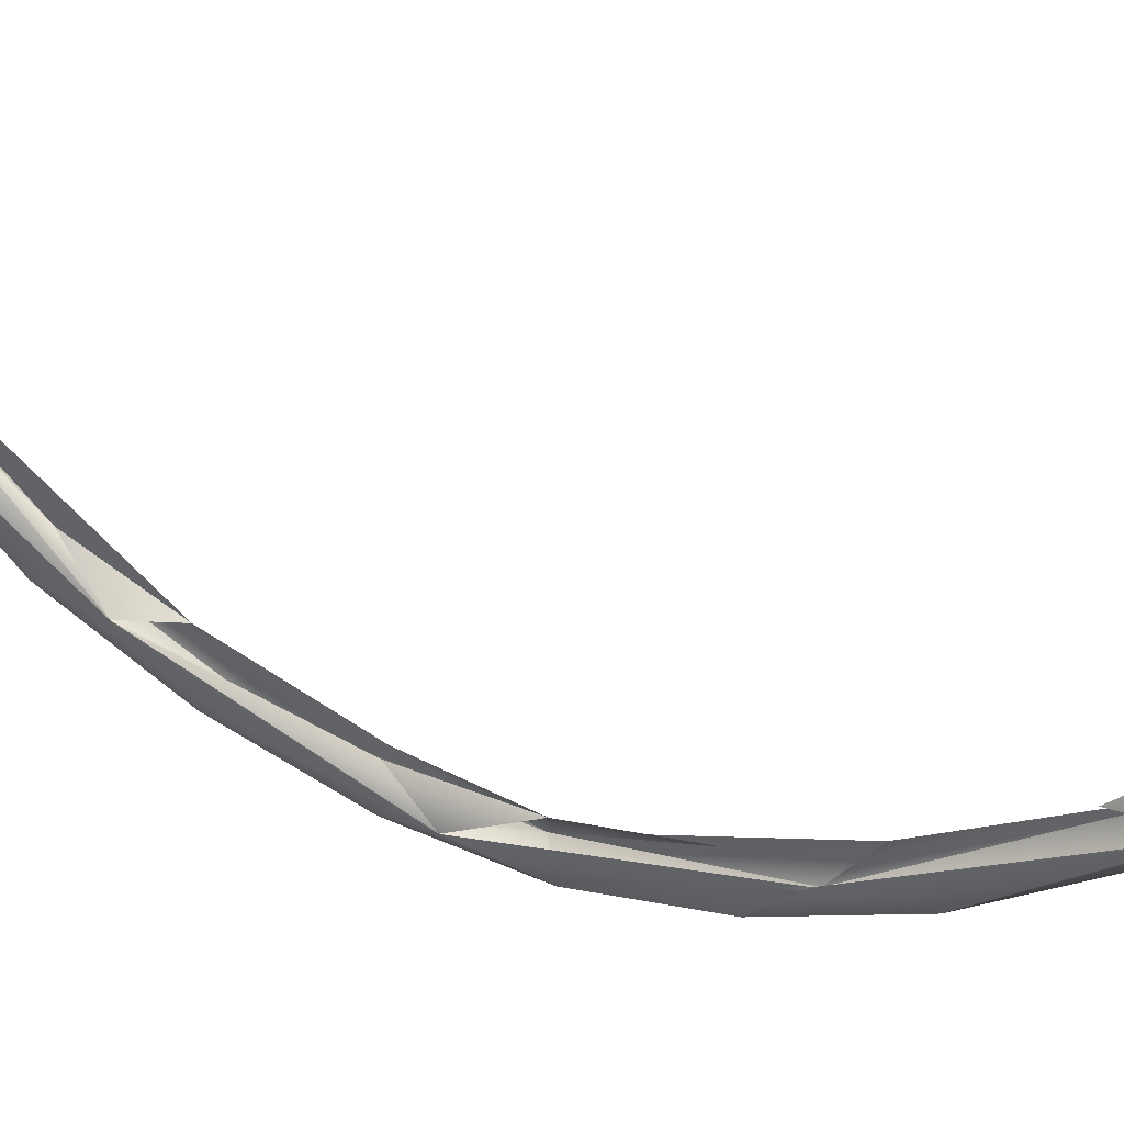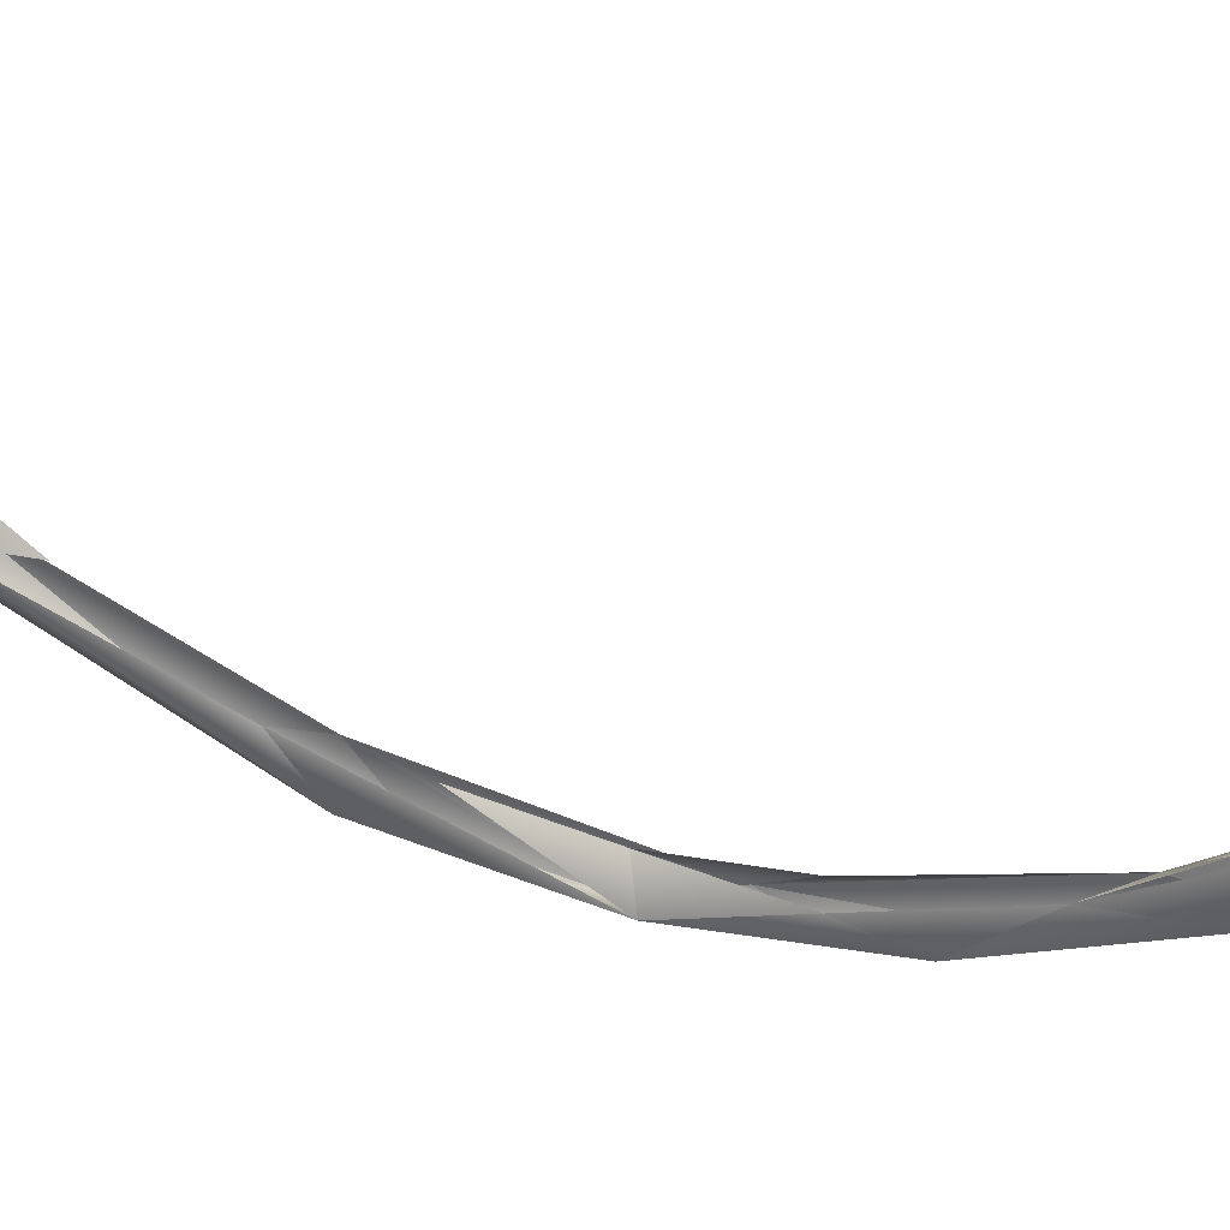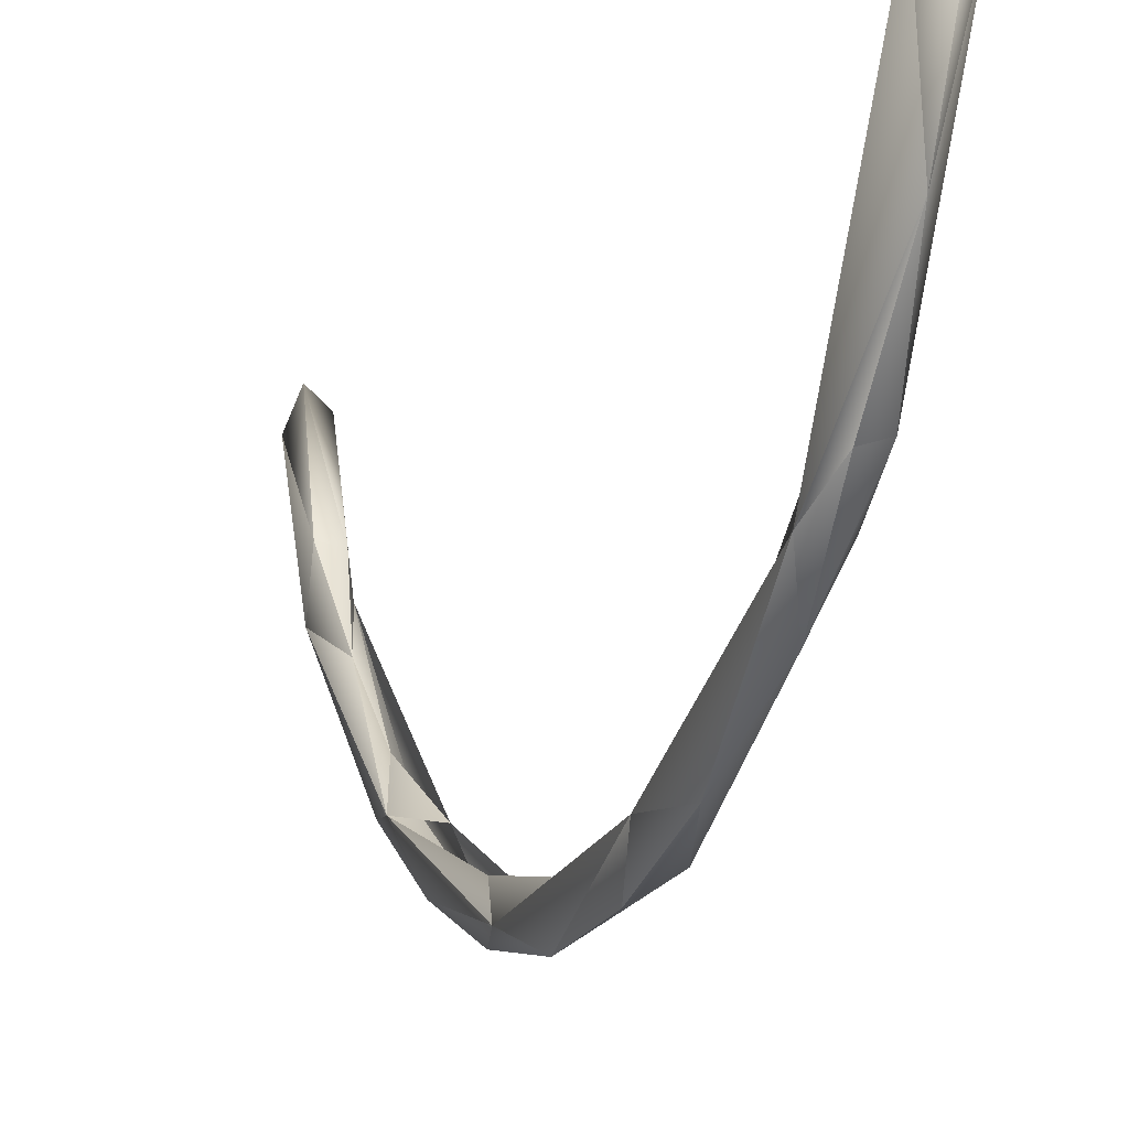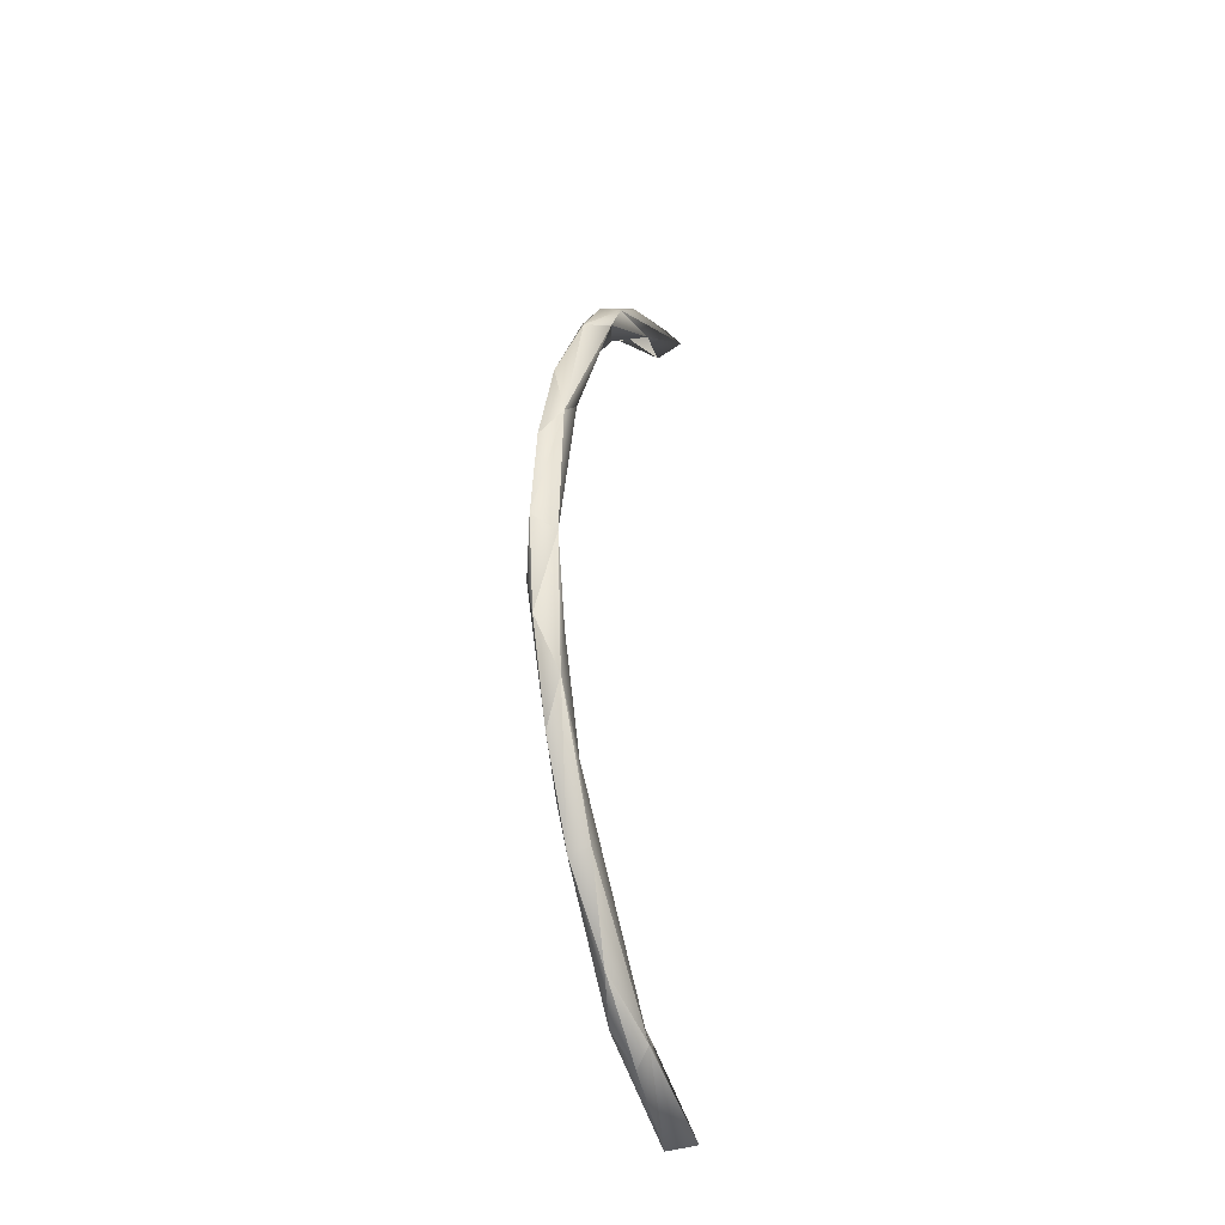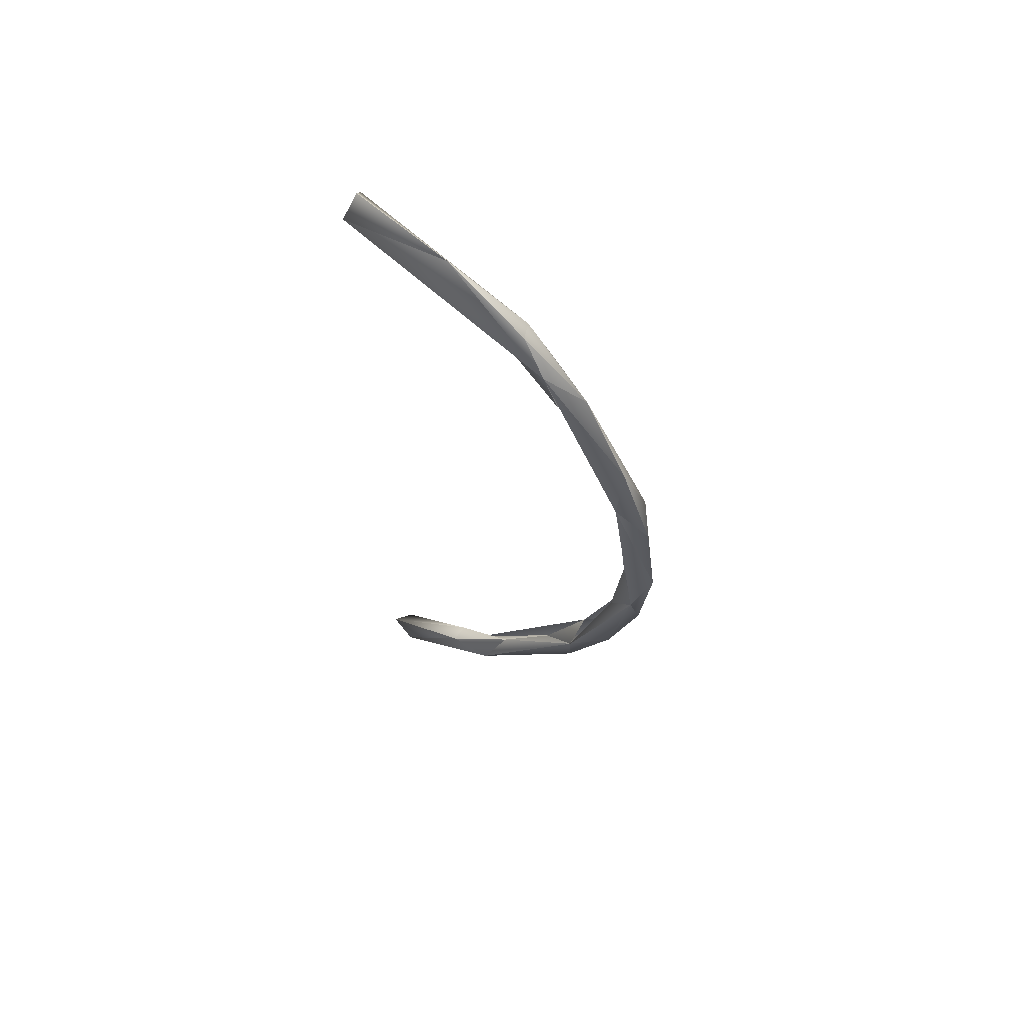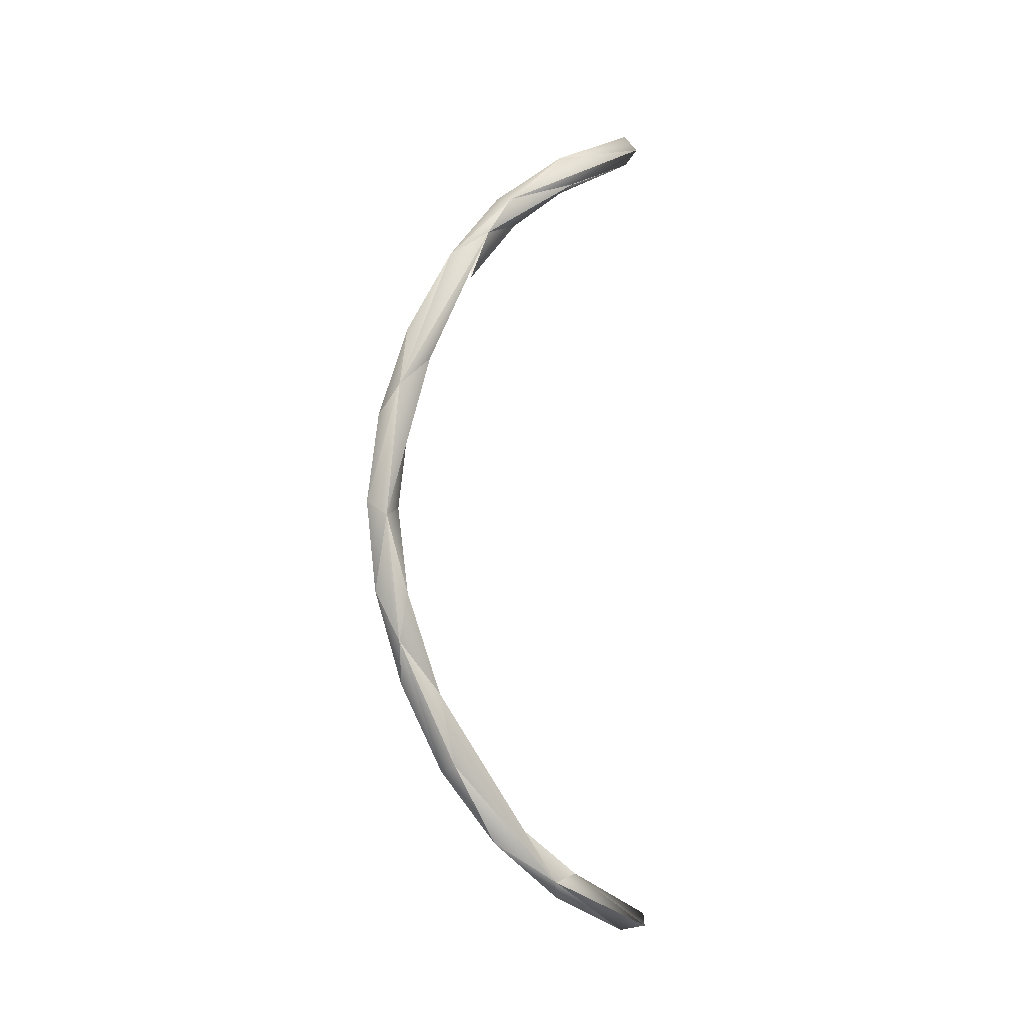
<metadata>
{"format":"obj","ext":"obj","renderer":"f3d","projection":"perspective","resolution":1024,"background":"white","views":[{"elev":31.6,"azim":116.2,"up":"+Z"},{"elev":43.5,"azim":-70.8,"up":"+Z"},{"elev":-10.0,"azim":161.7,"up":"+Z"},{"elev":-32.3,"azim":-158.0,"up":"+Y"},{"elev":61.3,"azim":117.7,"up":"+Y"},{"elev":-7.7,"azim":-121.0,"up":"+Y"}]}
</metadata>
<code>
o BM_swP1
v 2407 -2.738e+04 -2.849e+04
v 1026 -4602 -3.542e+04
v 2466 1112 -3.972e+04
v 1026 -4602 -3.542e+04
v 457.4 9406 -3.691e+04
v 2466 1112 -3.972e+04
v -2572 7738 -4.065e+04
v 457.4 9406 -3.691e+04
v -1765 -5397 -3.608e+04
v -2024 -1.357e+04 -3.774e+04
v -1765 -5397 -3.608e+04
v -1388 -2.234e+04 -2.953e+04
v -1765 -5397 -3.608e+04
v -2024 -1.357e+04 -3.774e+04
v -2572 7738 -4.065e+04
v 458.9 2.367e+04 -3.512e+04
v 457.4 9406 -3.691e+04
v -2572 7738 -4.065e+04
v 2407 -2.738e+04 -2.849e+04
v 2466 1112 -3.972e+04
v 925.9 -2.082e+04 -3.578e+04
v -2024 -1.357e+04 -3.774e+04
v 915.4 -5078 -4.093e+04
v -2572 7738 -4.065e+04
v 2466 1112 -3.972e+04
v 915.4 -5078 -4.093e+04
v 925.9 -2.082e+04 -3.578e+04
v 2466 1112 -3.972e+04
v 2410 3.177e+04 -3.493e+04
v 923.8 1.024e+04 -4.269e+04
v 2466 1112 -3.972e+04
v 923.8 1.024e+04 -4.269e+04
v 915.4 -5078 -4.093e+04
v 915.4 -5078 -4.093e+04
v 923.8 1.024e+04 -4.269e+04
v -2572 7738 -4.065e+04
v -1388 -2.234e+04 -2.953e+04
v 2407 -2.738e+04 -2.849e+04
v 463.9 -3.322e+04 -2.261e+04
v 925.9 -2.082e+04 -3.578e+04
v 915.4 -5078 -4.093e+04
v -2024 -1.357e+04 -3.774e+04
v -2201 -3.439e+04 -2.712e+04
v -2024 -1.357e+04 -3.774e+04
v -1388 -2.234e+04 -2.953e+04
v -2136 3.067e+04 -3.823e+04
v -2572 7738 -4.065e+04
v 923.8 1.024e+04 -4.269e+04
v 925.9 -2.082e+04 -3.578e+04
v -2024 -1.357e+04 -3.774e+04
v 927.7 -3.557e+04 -2.791e+04
v -2136 3.067e+04 -3.823e+04
v -1379 3.602e+04 -3.191e+04
v -2572 7738 -4.065e+04
v 2407 -2.738e+04 -2.849e+04
v 925.9 -2.082e+04 -3.578e+04
v 927.7 -3.557e+04 -2.791e+04
v -2024 -1.357e+04 -3.774e+04
v -2201 -3.439e+04 -2.712e+04
v 927.7 -3.557e+04 -2.791e+04
v 2410 3.177e+04 -3.493e+04
v 920.7 2.558e+04 -4.062e+04
v 923.8 1.024e+04 -4.269e+04
v 568.3 -4.468e+04 -1.313e+04
v 463.9 -3.322e+04 -2.261e+04
v 2407 -2.738e+04 -2.849e+04
v 920.7 2.558e+04 -4.062e+04
v -2136 3.067e+04 -3.823e+04
v 923.8 1.024e+04 -4.269e+04
v -2201 -3.439e+04 -2.712e+04
v -1388 -2.234e+04 -2.953e+04
v -2304 -5.487e+04 -6630
v 2410 3.177e+04 -3.493e+04
v 921.3 4.131e+04 -3.52e+04
v 920.7 2.558e+04 -4.062e+04
v 2407 -2.738e+04 -2.849e+04
v 927.7 -3.557e+04 -2.791e+04
v 2444 -5.317e+04 -9347
v 921.3 4.131e+04 -3.52e+04
v -2136 3.067e+04 -3.823e+04
v 920.7 2.558e+04 -4.062e+04
v 2444 -5.317e+04 -9347
v 568.3 -4.468e+04 -1.313e+04
v 2407 -2.738e+04 -2.849e+04
v 927.7 -3.557e+04 -2.791e+04
v -2201 -3.439e+04 -2.712e+04
v -365.6 -4.794e+04 -1.803e+04
v 568.3 -4.468e+04 -1.313e+04
v -2304 -5.487e+04 -6630
v 463.9 -3.322e+04 -2.261e+04
v -1379 3.602e+04 -3.191e+04
v -2136 3.067e+04 -3.823e+04
v -2456 6.031e+04 -2.07e+04
v -368.5 5.592e+04 -2.727e+04
v -2136 3.067e+04 -3.823e+04
v 921.3 4.131e+04 -3.52e+04
v 2410 3.177e+04 -3.493e+04
v 2439 6.183e+04 -2.103e+04
v 921.3 4.131e+04 -3.52e+04
v -2201 -3.439e+04 -2.712e+04
v -2304 -5.487e+04 -6630
v -365.6 -4.794e+04 -1.803e+04
v -365.6 -4.794e+04 -1.803e+04
v 2444 -5.317e+04 -9347
v 927.7 -3.557e+04 -2.791e+04
v -368.5 5.592e+04 -2.727e+04
v -2456 6.031e+04 -2.07e+04
v -2136 3.067e+04 -3.823e+04
v -1346 -5.352e+04 -2135
v 568.3 -4.468e+04 -1.313e+04
v 1549 -5.41e+04 -1513
v 1549 -5.41e+04 -1513
v 568.3 -4.468e+04 -1.313e+04
v 2444 -5.317e+04 -9347
v -2304 -5.487e+04 -6630
v 568.3 -4.468e+04 -1.313e+04
v -1346 -5.352e+04 -2135
v -365.6 -4.794e+04 -1.803e+04
v 211.6 -5.766e+04 -5097
v 2444 -5.317e+04 -9347
v -368.5 5.592e+04 -2.727e+04
v 921.3 4.131e+04 -3.52e+04
v 2439 6.183e+04 -2.103e+04
v -365.6 -4.794e+04 -1.803e+04
v -2304 -5.487e+04 -6630
v 211.6 -5.766e+04 -5097
v 466.9 6.343e+04 -1.349e+04
v 464.4 5.226e+04 -2.269e+04
v -2456 6.031e+04 -2.07e+04
v 464.4 5.226e+04 -2.269e+04
v 466.9 6.343e+04 -1.349e+04
v 2439 6.183e+04 -2.103e+04
v 1549 -5.41e+04 -1513
v 728 -6.135e+04 1.4e+04
v -1346 -5.352e+04 -2135
v 2444 -5.317e+04 -9347
v 1907 -6.421e+04 9770
v 1549 -5.41e+04 -1513
v -2304 -5.487e+04 -6630
v -1346 -5.352e+04 -2135
v -2528 -6.315e+04 1.2e+04
v 211.6 -5.766e+04 -5097
v 1907 -6.421e+04 9770
v 2444 -5.317e+04 -9347
v -2155 6.729e+04 -1.596e+04
v -2456 6.031e+04 -2.07e+04
v -368.5 5.592e+04 -2.727e+04
v 211.6 -5.766e+04 -5097
v -2304 -5.487e+04 -6630
v 1907 -6.421e+04 9770
v -368.5 5.592e+04 -2.727e+04
v 2439 6.183e+04 -2.103e+04
v 927.1 6.79e+04 -1.697e+04
v -1346 -5.352e+04 -2135
v 728 -6.135e+04 1.4e+04
v -2528 -6.315e+04 1.2e+04
v 1907 -6.421e+04 9770
v 728 -6.135e+04 1.4e+04
v 1549 -5.41e+04 -1513
v 927.1 6.79e+04 -1.697e+04
v -2155 6.729e+04 -1.596e+04
v -368.5 5.592e+04 -2.727e+04
v -1372 7.289e+04 -1755
v 466.9 6.343e+04 -1.349e+04
v -2456 6.031e+04 -2.07e+04
v -2304 -5.487e+04 -6630
v -2528 -6.315e+04 1.2e+04
v 1907 -6.421e+04 9770
v 466.9 6.343e+04 -1.349e+04
v 1518 7.265e+04 -2464
v 2439 6.183e+04 -2.103e+04
v -1372 7.289e+04 -1755
v -2456 6.031e+04 -2.07e+04
v -2155 6.729e+04 -1.596e+04
v 174.8 7.789e+04 -3870
v 927.1 6.79e+04 -1.697e+04
v 2439 6.183e+04 -2.103e+04
v 2439 6.183e+04 -2.103e+04
v 1518 7.265e+04 -2464
v 2056 8.008e+04 1.249e+04
v 174.8 7.789e+04 -3870
v -2155 6.729e+04 -1.596e+04
v 927.1 6.79e+04 -1.697e+04
v 174.8 7.789e+04 -3870
v 2439 6.183e+04 -2.103e+04
v 2056 8.008e+04 1.249e+04
v -1372 7.289e+04 -1755
v -2155 6.729e+04 -1.596e+04
v -2522 8.161e+04 1.198e+04
v -2522 8.161e+04 1.198e+04
v -2155 6.729e+04 -1.596e+04
v 174.8 7.789e+04 -3870
v -2522 8.161e+04 1.198e+04
v 2056 8.008e+04 1.249e+04
v -1372 7.289e+04 -1755
v 2056 8.008e+04 1.249e+04
v 72.03 8.481e+04 1.09e+04
v 174.8 7.789e+04 -3870
v 72.03 8.481e+04 1.09e+04
v -2522 8.161e+04 1.198e+04
v 174.8 7.789e+04 -3870
f 3 2 1
f 6 5 4
f 9 8 7
f 12 11 10
f 15 14 13
f 18 17 16
f 21 20 19
f 24 23 22
f 27 26 25
f 30 29 28
f 33 32 31
f 36 35 34
f 39 38 37
f 42 41 40
f 45 44 43
f 48 47 46
f 51 50 49
f 54 53 52
f 57 56 55
f 60 59 58
f 63 62 61
f 66 65 64
f 69 68 67
f 72 71 70
f 75 74 73
f 78 77 76
f 81 80 79
f 84 83 82
f 87 86 85
f 90 89 88
f 93 92 91
f 96 95 94
f 99 98 97
f 102 101 100
f 105 104 103
f 108 107 106
f 111 110 109
f 114 113 112
f 117 116 115
f 120 119 118
f 123 122 121
f 126 125 124
f 129 128 127
f 132 131 130
f 135 134 133
f 138 137 136
f 141 140 139
f 144 143 142
f 147 146 145
f 150 149 148
f 153 152 151
f 156 155 154
f 159 158 157
f 162 161 160
f 165 164 163
f 168 167 166
f 171 170 169
f 174 173 172
f 177 176 175
f 180 179 178
f 183 182 181
f 186 185 184
f 189 188 187
f 192 191 190
f 195 194 193
f 198 197 196
f 201 200 199

</code>
